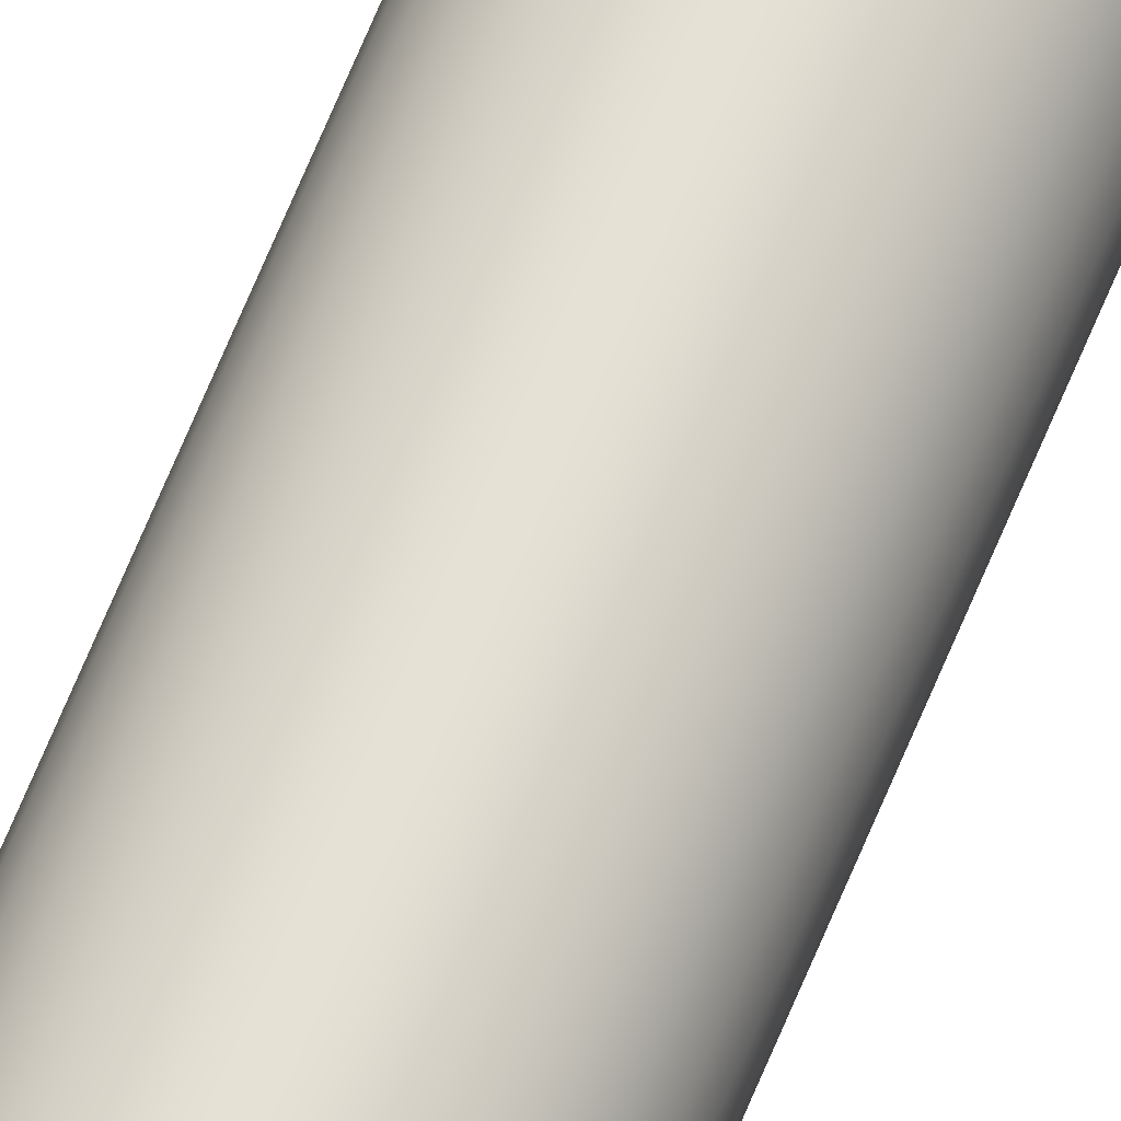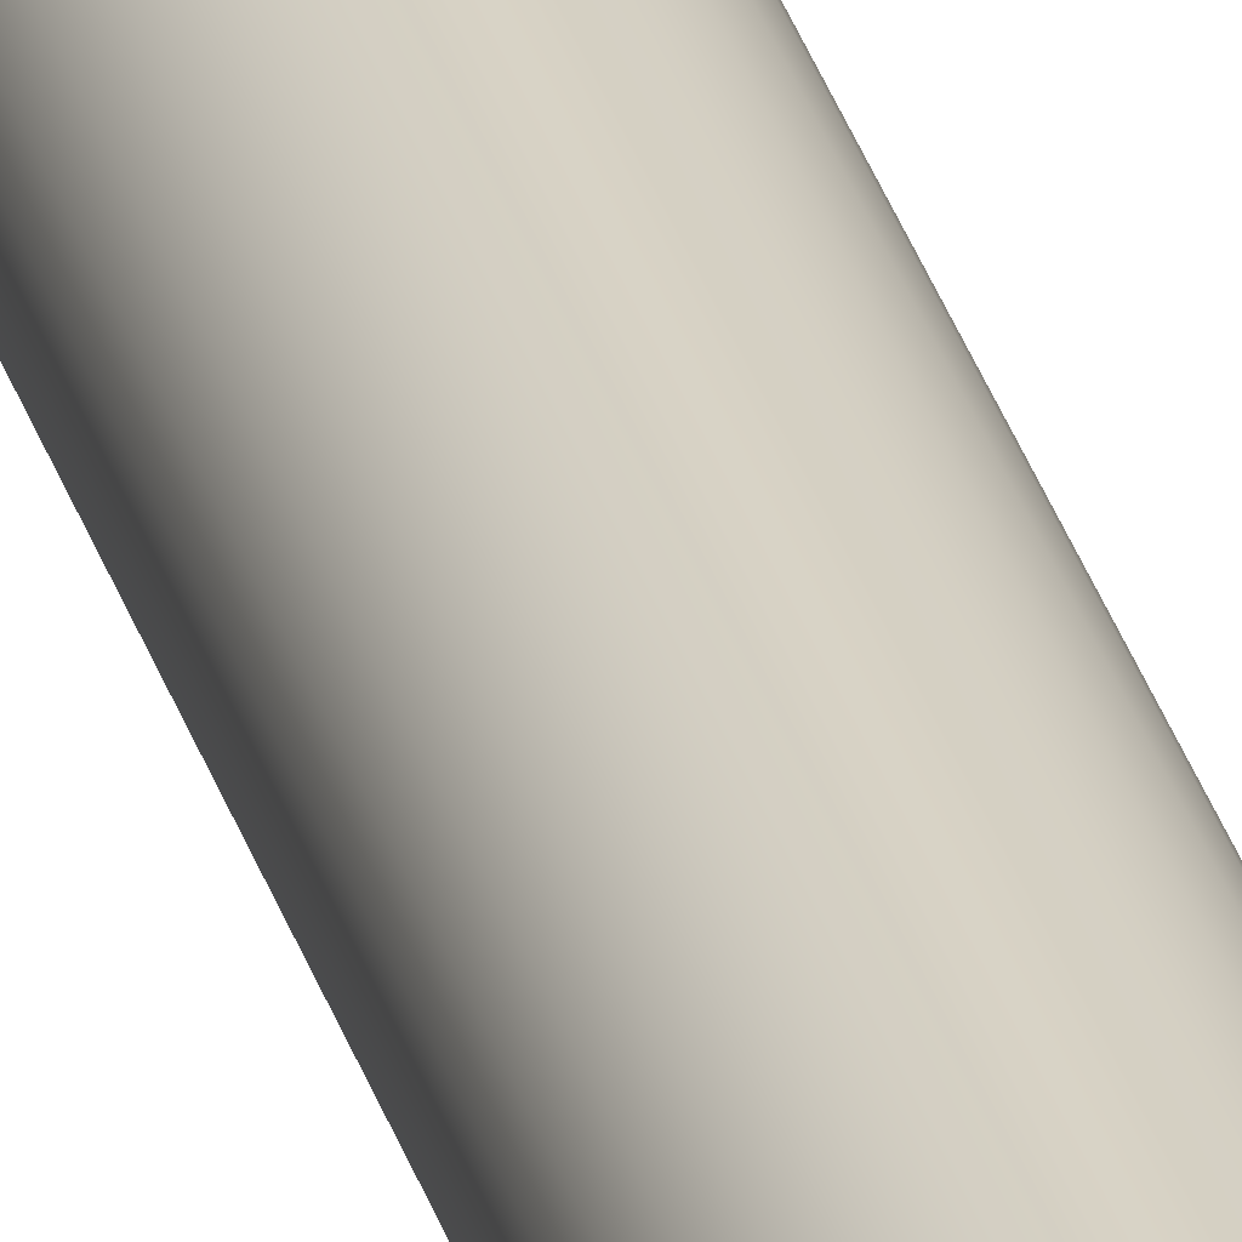
<metadata>
{"format":"obj","ext":"obj","renderer":"f3d","projection":"perspective","resolution":1024,"background":"white","views":[{"elev":64.3,"azim":21.9,"up":"+Y"},{"elev":27.8,"azim":166.3,"up":"+Y"}]}
</metadata>
<code>
g object_1
v -0.85 13 13
v -0.85 13 0
v -0.8525 12.97 13
v -0.8525 12.97 0
v -0.8605 12.94 13
v -0.8605 12.94 0
v -0.8745 12.92 13
v -0.8745 12.92 0
v -0.8939 12.89 13
v -0.8939 12.89 0
v -0.9179 12.87 13
v -0.9179 12.87 0
v -0.9448 12.86 13
v -0.9448 12.86 0
v -0.9727 12.85 13
v -0.9727 12.85 0
v -1 12.85 13
v -1 12.85 0
v -1.027 12.85 13
v -1.027 12.85 0
v -1.055 12.86 13
v -1.055 12.86 0
v -1.082 12.87 13
v -1.082 12.87 0
v -1.106 12.89 13
v -1.106 12.89 0
v -1.126 12.92 13
v -1.126 12.92 0
v -1.139 12.94 13
v -1.139 12.94 0
v -1.147 12.97 13
v -1.147 12.97 0
v -1.15 13 13
v -1.15 13 0
v -1.147 13.03 13
v -1.147 13.03 0
v -1.139 13.06 13
v -1.139 13.06 0
v -1.126 13.08 13
v -1.126 13.08 0
v -1.106 13.11 13
v -1.106 13.11 0
v -1.082 13.13 13
v -1.082 13.13 0
v -1.055 13.14 13
v -1.055 13.14 0
v -1.027 13.15 13
v -1.027 13.15 0
v -1 13.15 13
v -1 13.15 0
v -0.9727 13.15 13
v -0.9727 13.15 0
v -0.9448 13.14 13
v -0.9448 13.14 0
v -0.9179 13.13 13
v -0.9179 13.13 0
v -0.8939 13.11 13
v -0.8939 13.11 0
v -0.8745 13.08 13
v -0.8745 13.08 0
v -0.8605 13.06 13
v -0.8605 13.06 0
v -0.8525 13.03 13
v -0.8525 13.03 0
v -0.85 13 13
v -0.85 13 0
v -0.85 13 0
v -0.8525 12.97 0
v -0.8605 12.94 0
v -0.8745 12.92 0
v -0.8939 12.89 0
v -0.9179 12.87 0
v -0.9448 12.86 0
v -0.9727 12.85 0
v -1 12.85 0
v -1.027 12.85 0
v -1.055 12.86 0
v -1.082 12.87 0
v -1.106 12.89 0
v -1.126 12.92 0
v -1.139 12.94 0
v -1.147 12.97 0
v -1.15 13 0
v -1.147 13.03 0
v -1.139 13.06 0
v -1.126 13.08 0
v -1.106 13.11 0
v -1.082 13.13 0
v -1.055 13.14 0
v -1.027 13.15 0
v -1 13.15 0
v -0.9727 13.15 0
v -0.9448 13.14 0
v -0.9179 13.13 0
v -0.8939 13.11 0
v -0.8745 13.08 0
v -0.8605 13.06 0
v -0.8525 13.03 0
v -0.85 13 13
v -0.8525 12.97 13
v -0.8605 12.94 13
v -0.8745 12.92 13
v -0.8939 12.89 13
v -0.9179 12.87 13
v -0.9448 12.86 13
v -0.9727 12.85 13
v -1 12.85 13
v -1.027 12.85 13
v -1.055 12.86 13
v -1.082 12.87 13
v -1.106 12.89 13
v -1.126 12.92 13
v -1.139 12.94 13
v -1.147 12.97 13
v -1.15 13 13
v -1.147 13.03 13
v -1.139 13.06 13
v -1.126 13.08 13
v -1.106 13.11 13
v -1.082 13.13 13
v -1.055 13.14 13
v -1.027 13.15 13
v -1 13.15 13
v -0.9727 13.15 13
v -0.9448 13.14 13
v -0.9179 13.13 13
v -0.8939 13.11 13
v -0.8745 13.08 13
v -0.8605 13.06 13
v -0.8525 13.03 13
f 3 4 2 1
f 7 8 6 5
f 5 6 4 3
f 11 12 10 9
f 15 16 14 13
f 13 14 12 11
f 9 10 8 7
f 19 20 18 17
f 23 24 22 21
f 21 22 20 19
f 27 28 26 25
f 31 32 30 29
f 29 30 28 27
f 25 26 24 23
f 17 18 16 15
f 33 34 32 31
f 37 38 36 35
f 41 42 40 39
f 39 40 38 37
f 45 46 44 43
f 49 50 48 47
f 47 48 46 45
f 43 44 42 41
f 53 54 52 51
f 57 58 56 55
f 55 56 54 53
f 61 62 60 59
f 65 66 64 63
f 63 64 62 61
f 59 60 58 57
f 51 52 50 49
f 35 36 34 33
f 91 85 86
f 85 91 84
f 87 91 86
f 89 90 91
f 91 88 89
f 88 91 87
f 67 83 84
f 80 81 75
f 79 80 75
f 67 82 83
f 78 75 77
f 77 75 76
f 79 75 78
f 75 81 82
f 84 91 67
f 93 67 92
f 67 93 94
f 94 95 67
f 67 96 97
f 97 98 67
f 95 96 67
f 82 67 75
f 67 72 73
f 74 75 67
f 73 74 67
f 67 69 70
f 70 71 67
f 67 71 72
f 67 68 69
f 92 67 91
f 123 118 117
f 117 116 123
f 119 118 123
f 121 123 122
f 123 121 120
f 120 119 123
f 99 116 115
f 112 107 113
f 111 107 112
f 99 115 114
f 110 109 107
f 109 108 107
f 111 110 107
f 107 114 113
f 116 99 123
f 125 124 99
f 99 126 125
f 126 99 127
f 99 129 128
f 129 99 130
f 127 99 128
f 114 107 99
f 99 105 104
f 106 99 107
f 105 99 106
f 99 102 101
f 102 99 103
f 99 104 103
f 99 101 100
f 124 123 99

</code>
